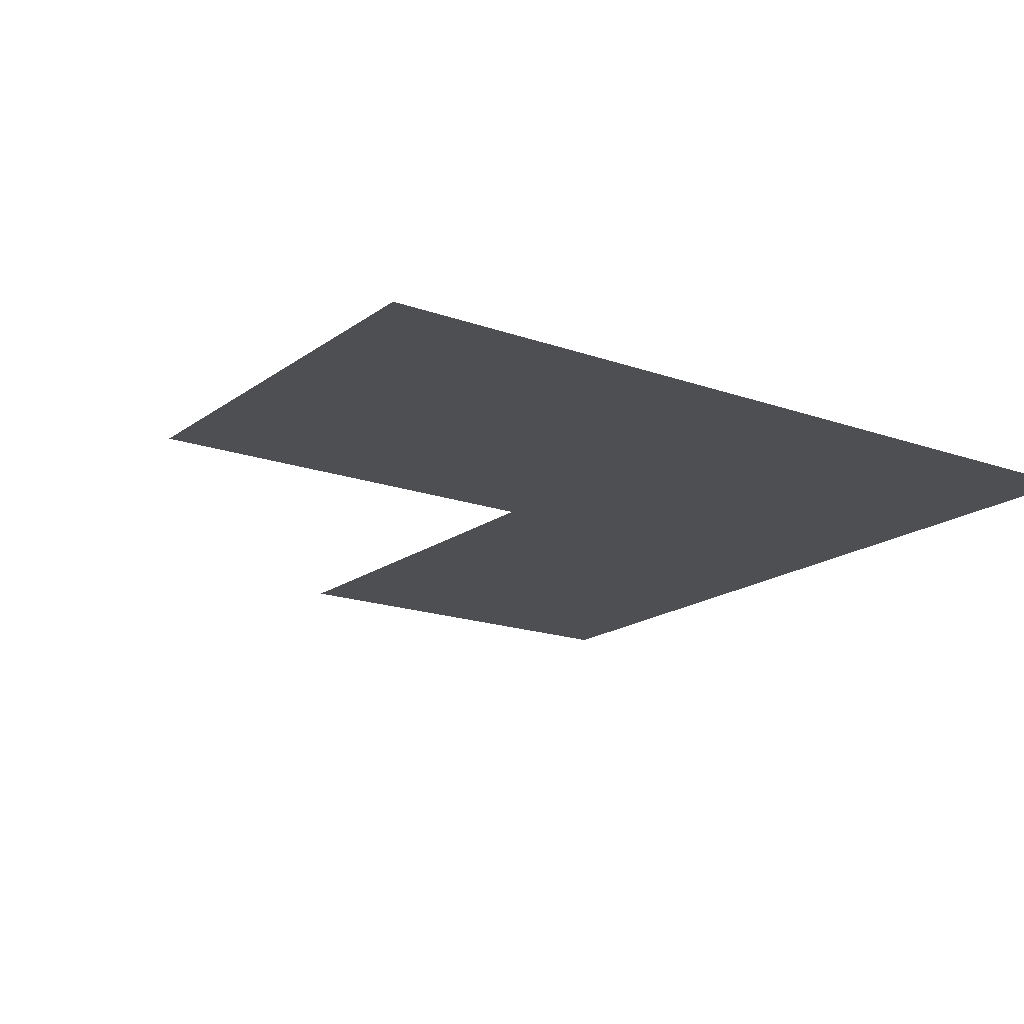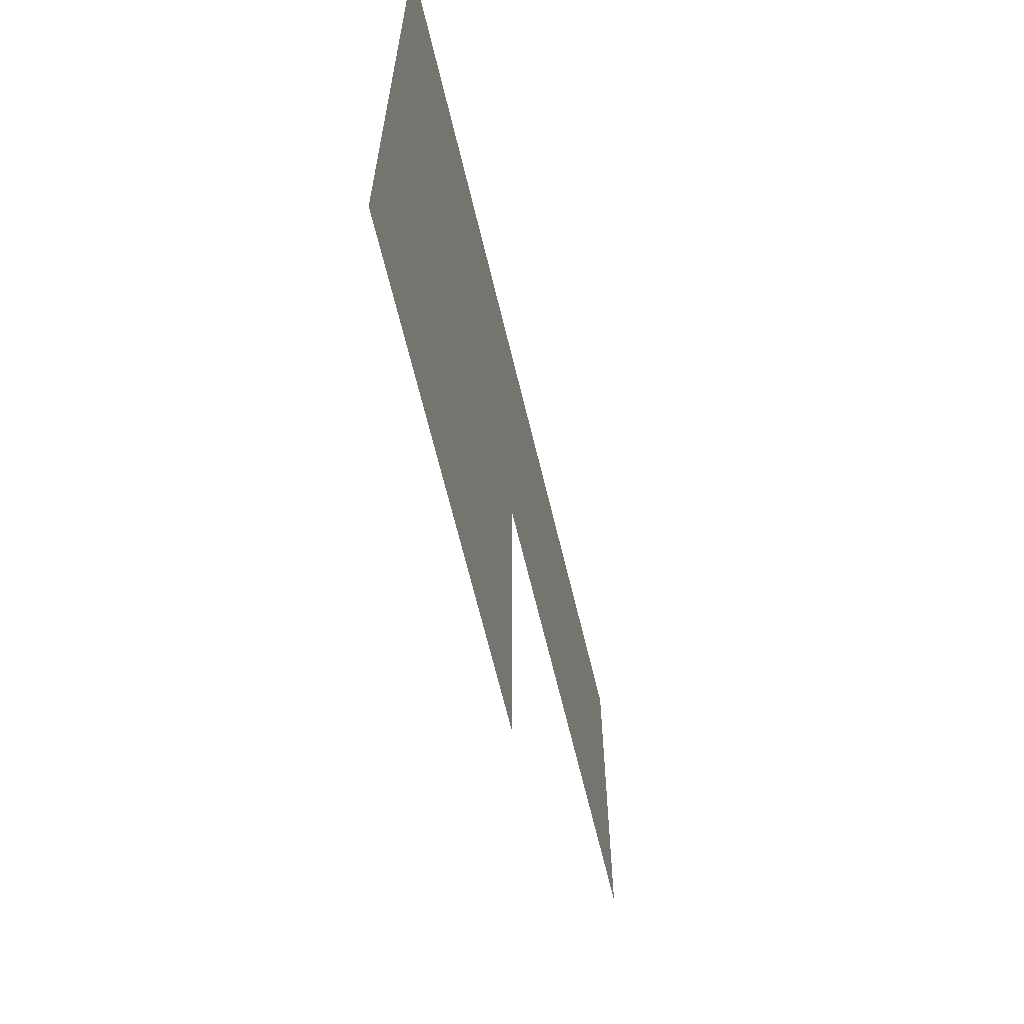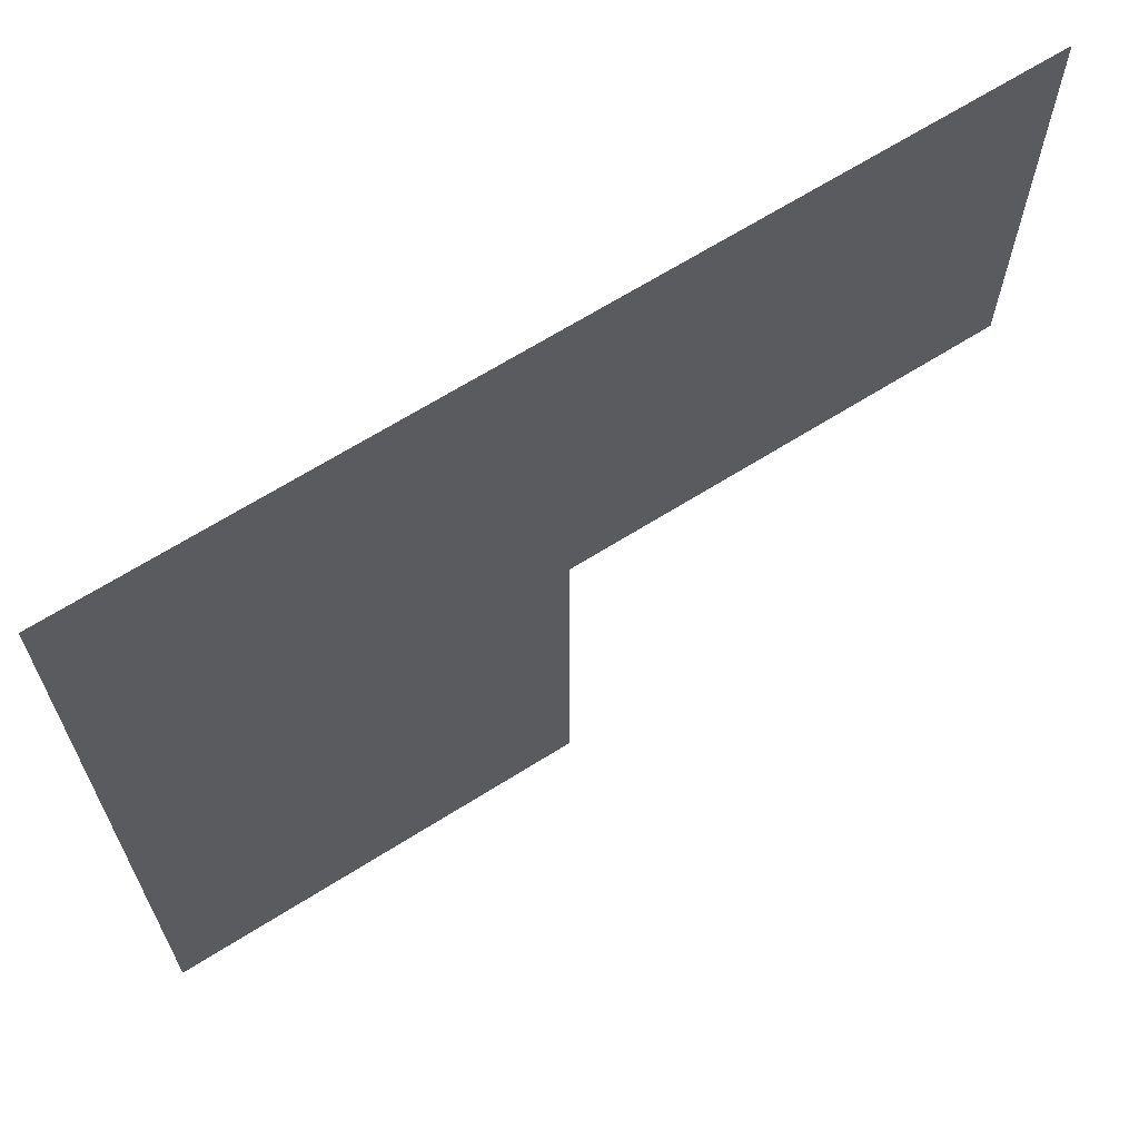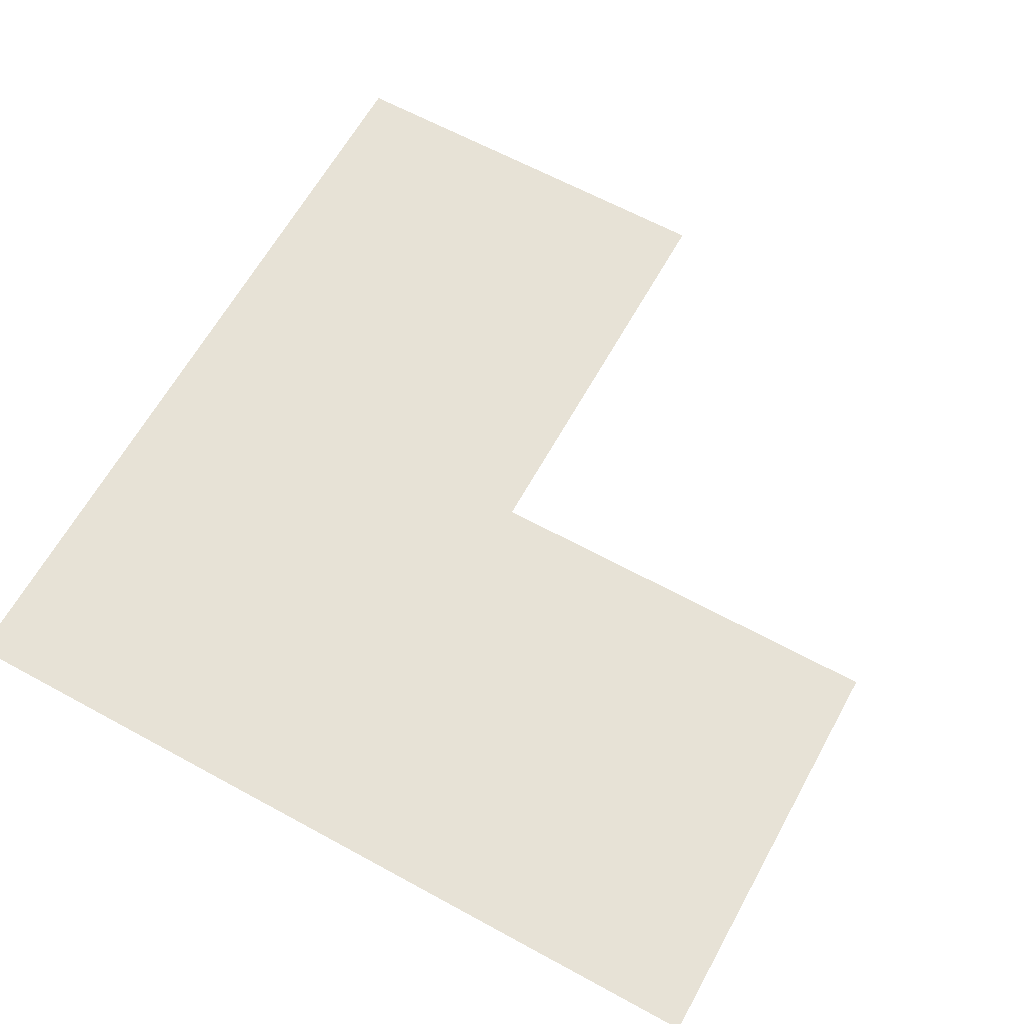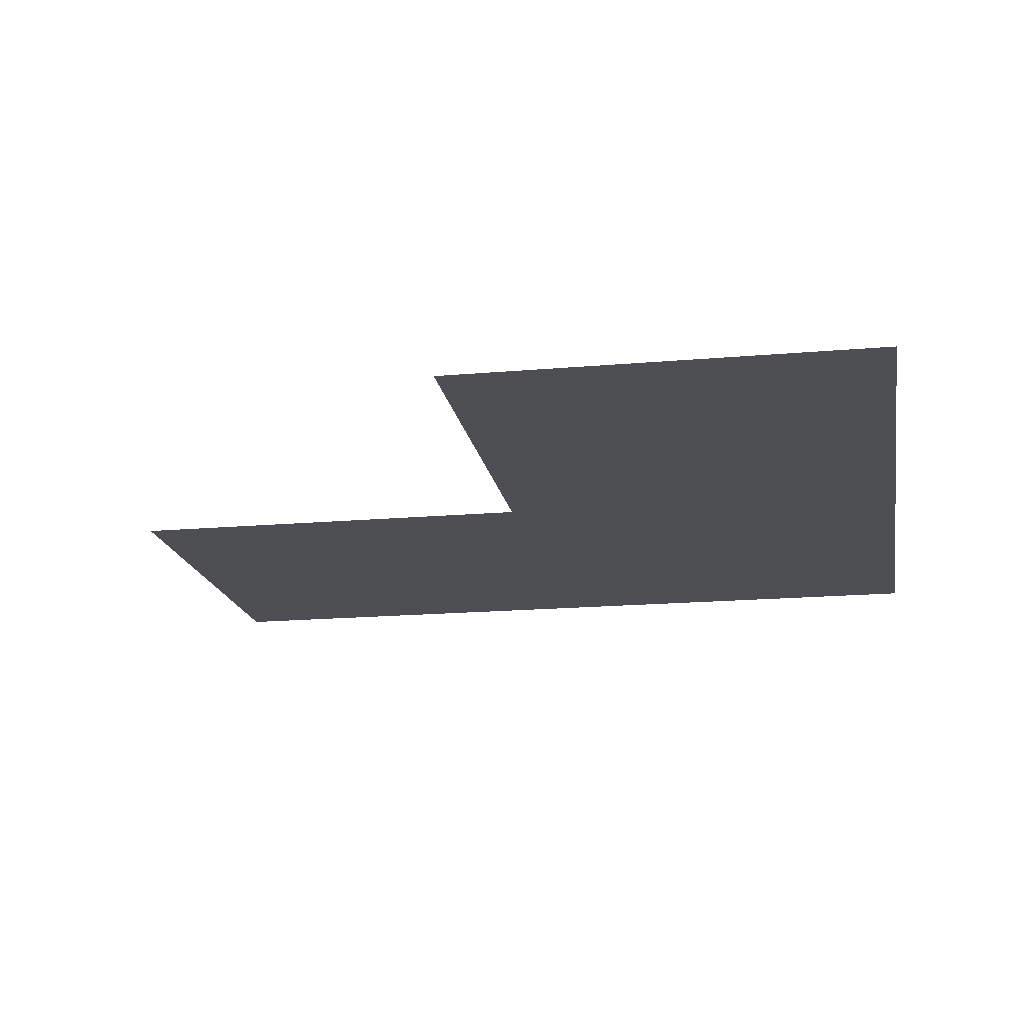
<metadata>
{"format":"obj","ext":"obj","renderer":"f3d","projection":"perspective","resolution":1024,"background":"white","views":[{"elev":-17.6,"azim":144.7,"up":"+Z"},{"elev":-66.9,"azim":-76.4,"up":"+Y"},{"elev":66.9,"azim":-32.2,"up":"+Y"},{"elev":63.6,"azim":-61.1,"up":"+Z"},{"elev":-17.6,"azim":99.9,"up":"+Z"}]}
</metadata>
<code>
v -8 -18 0
v -9 -18 0
v -9 -17 0
v -8 -17 0
v -7 -18 0
v -8 -18 0
v -8 -17 0
v -7 -17 0
v -8 -19 0
v -9 -19 0
v -9 -18 0
v -8 -18 0
g MiniTestMapFinish_mesh_0004
f 1 2 3 4
f 5 6 7 8
f 9 10 11 12

</code>
